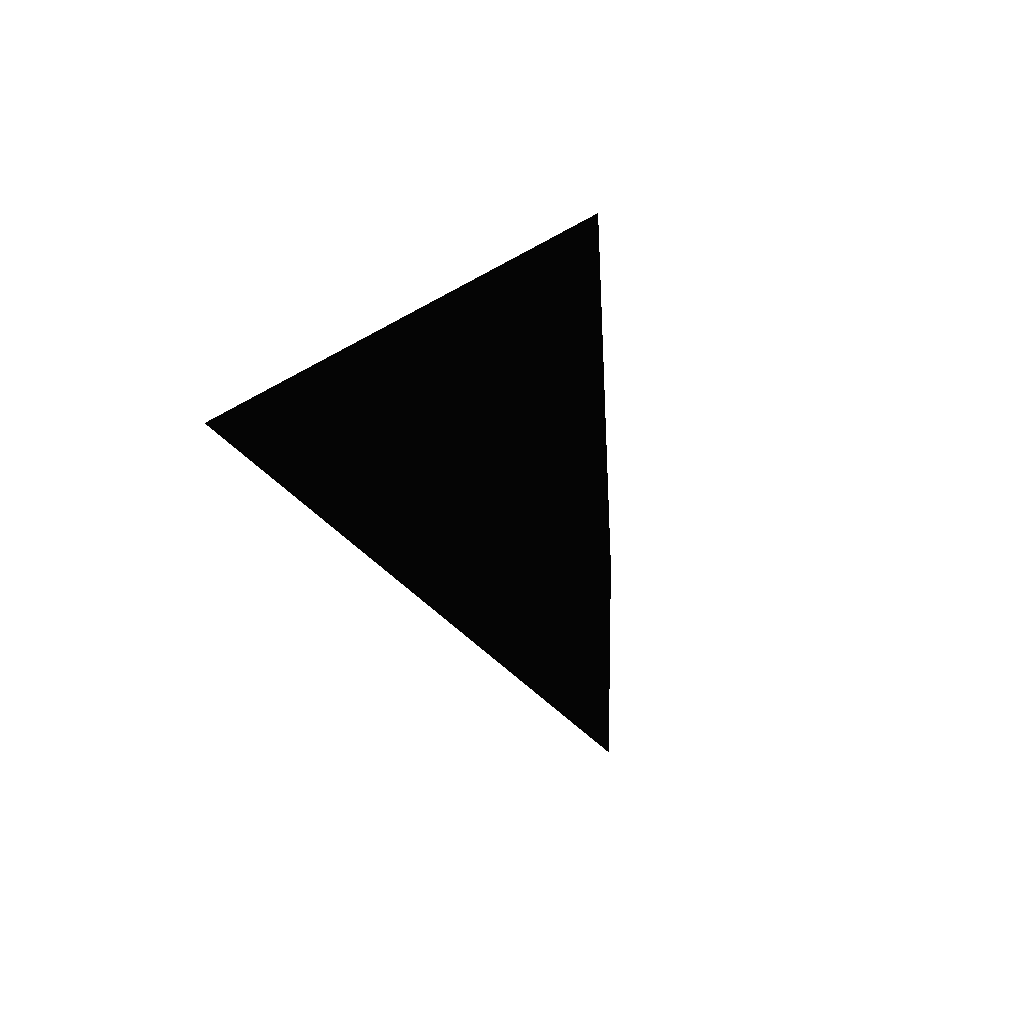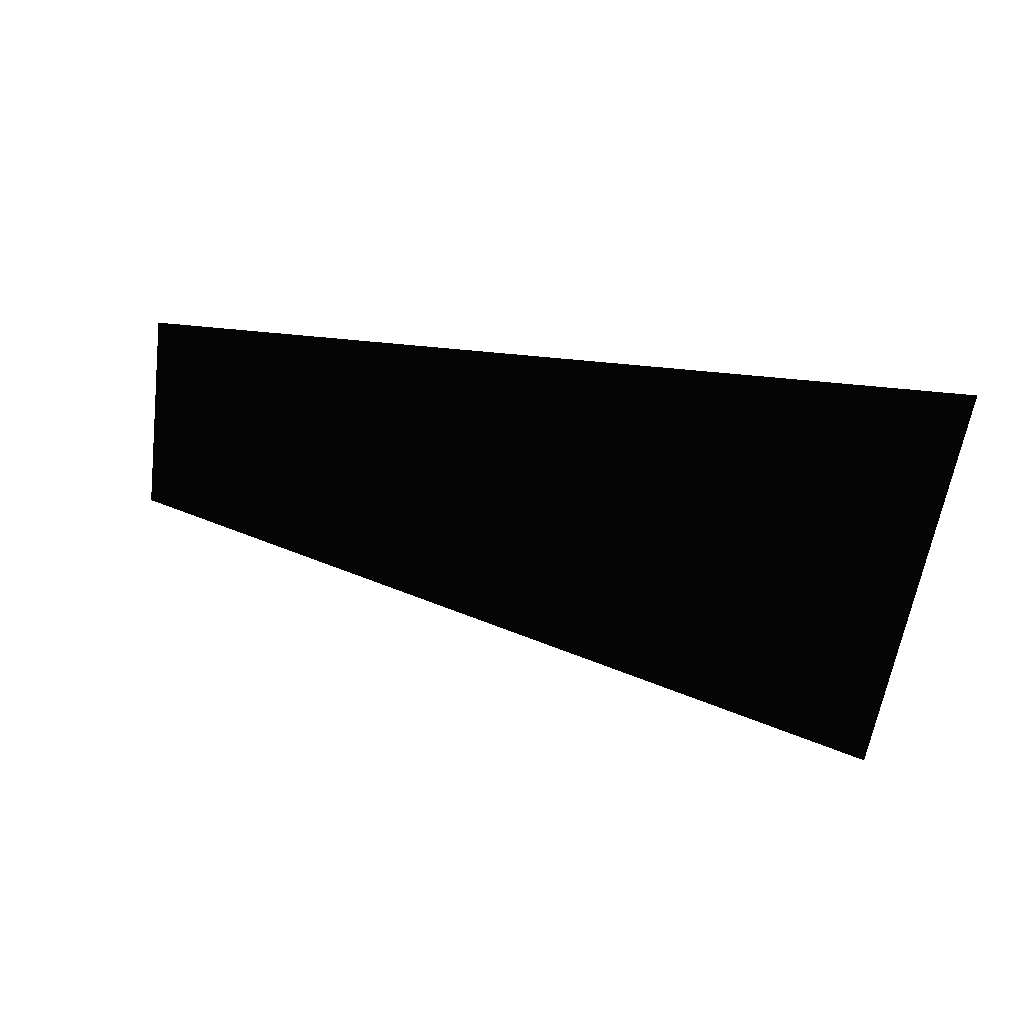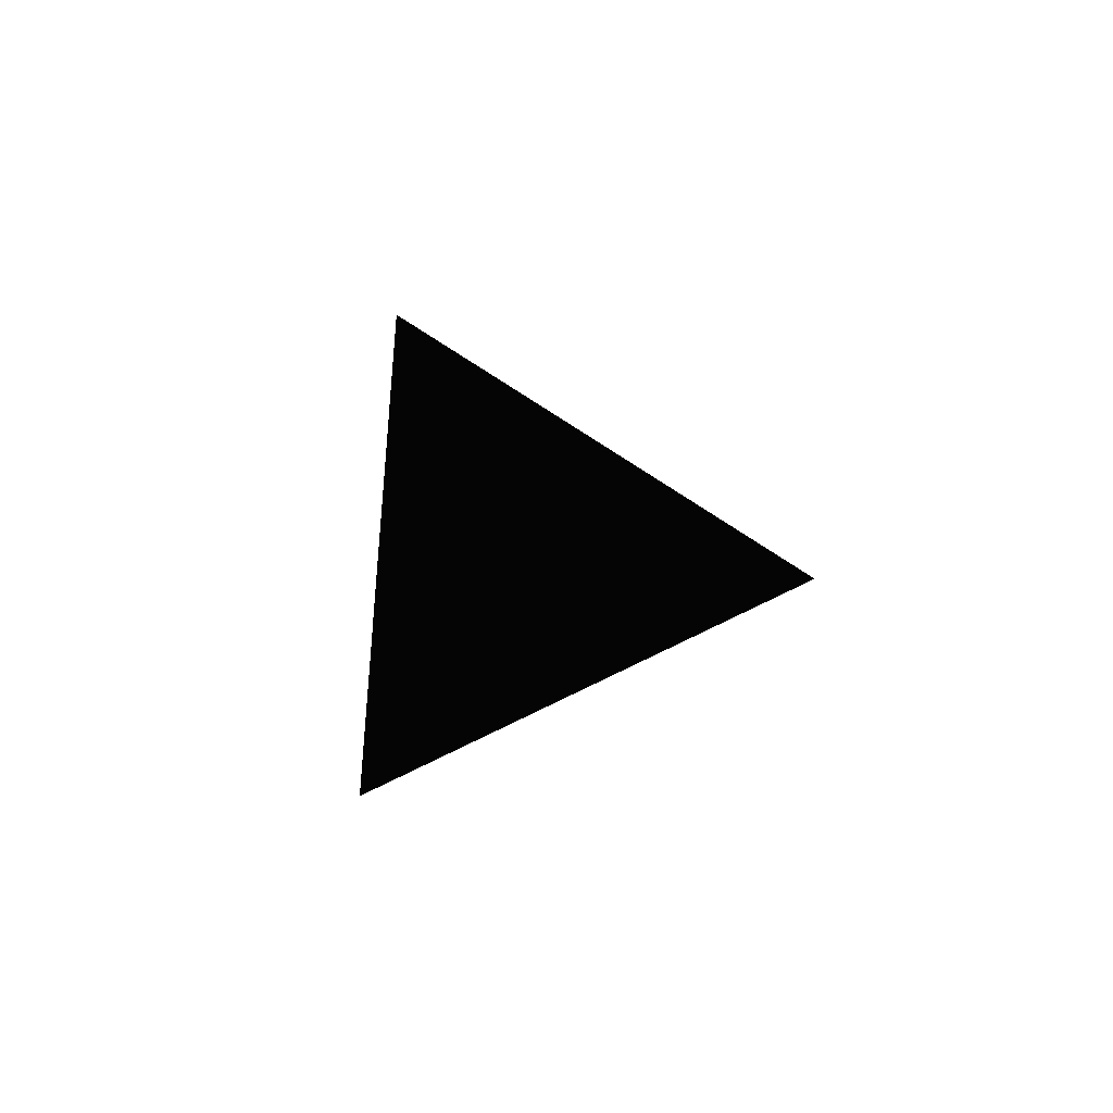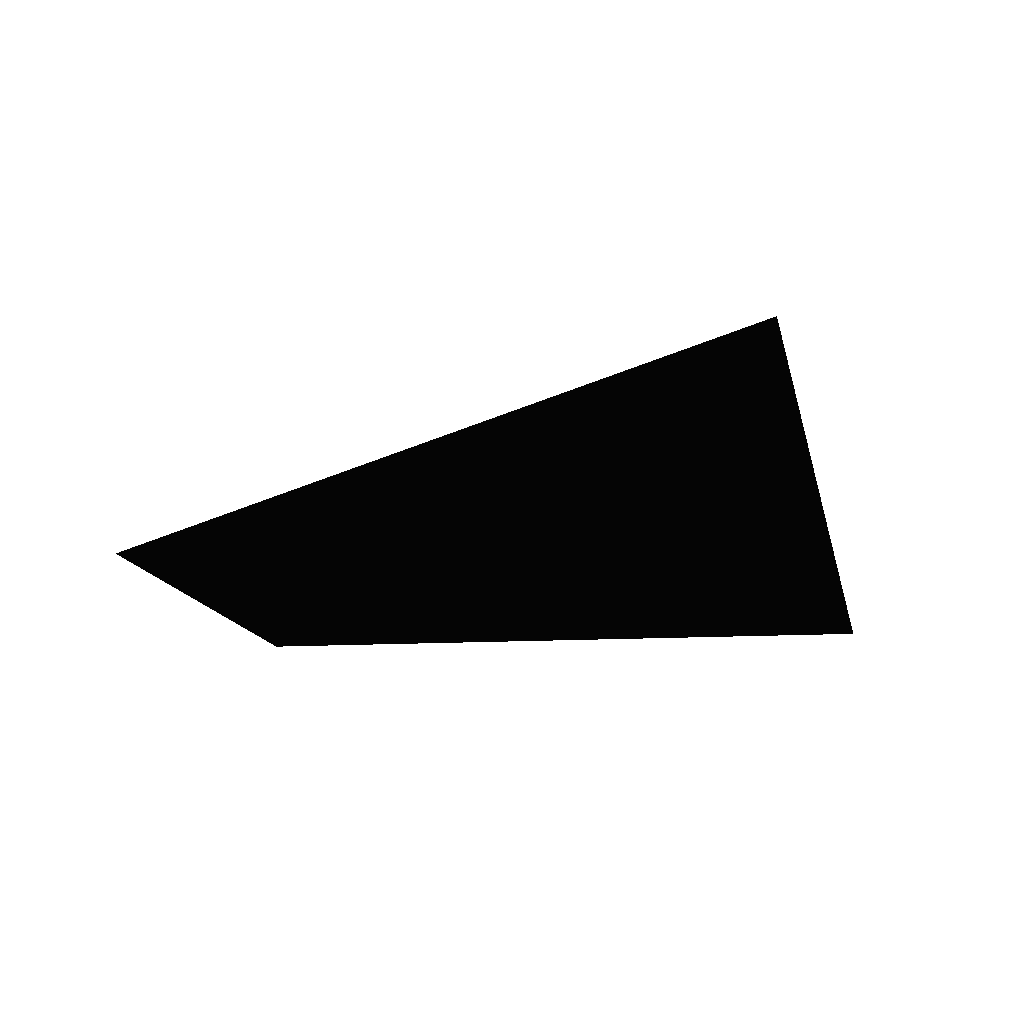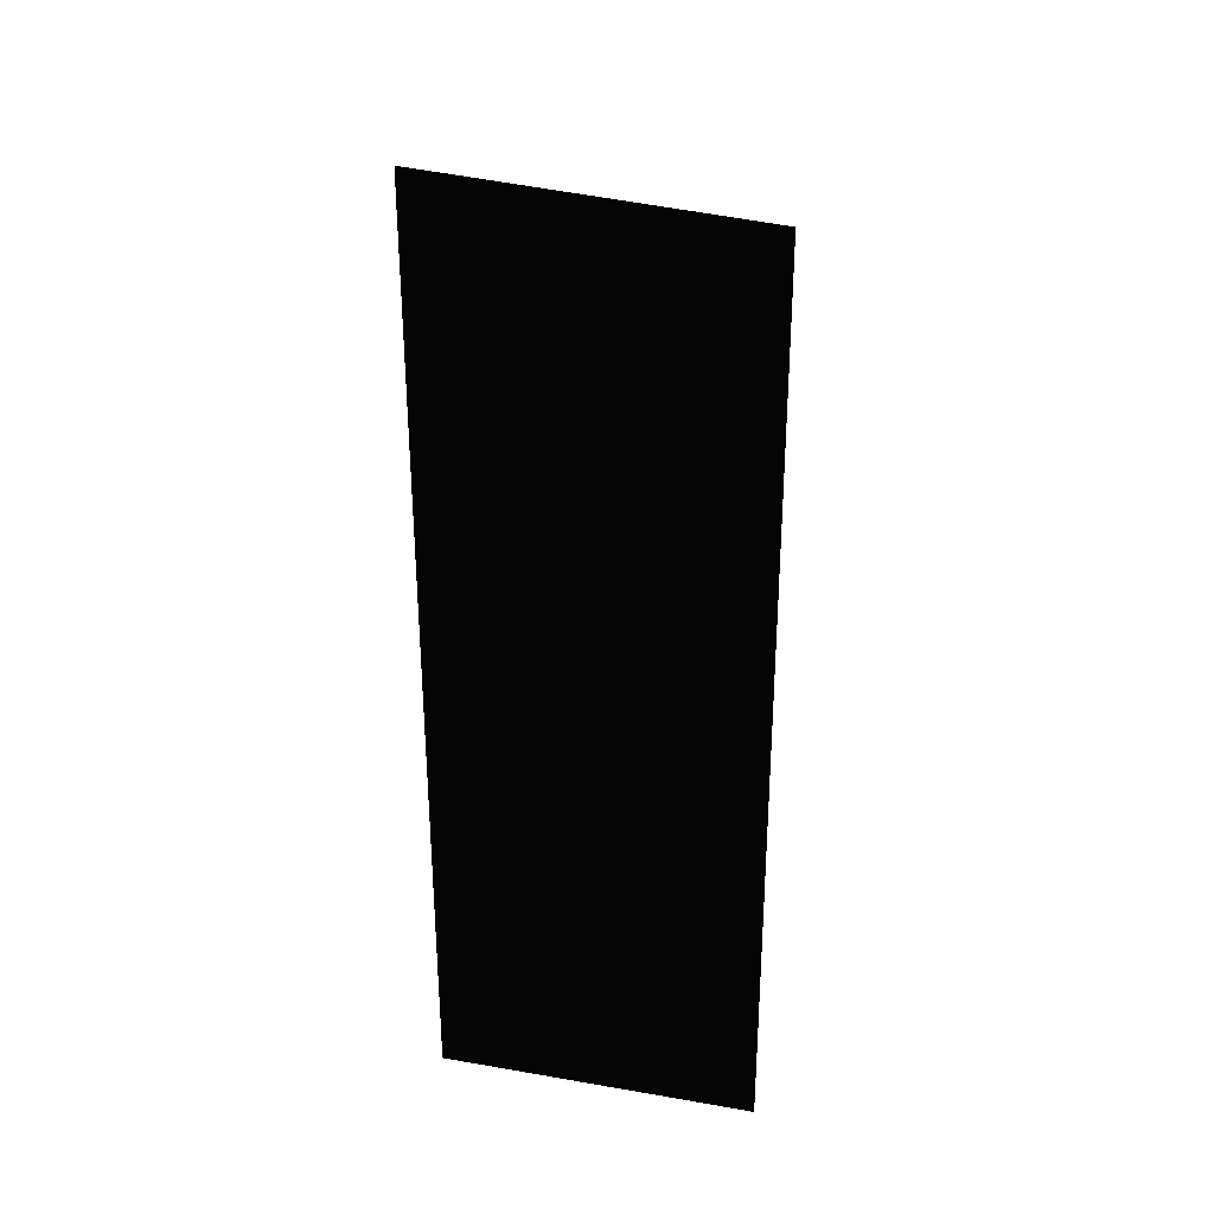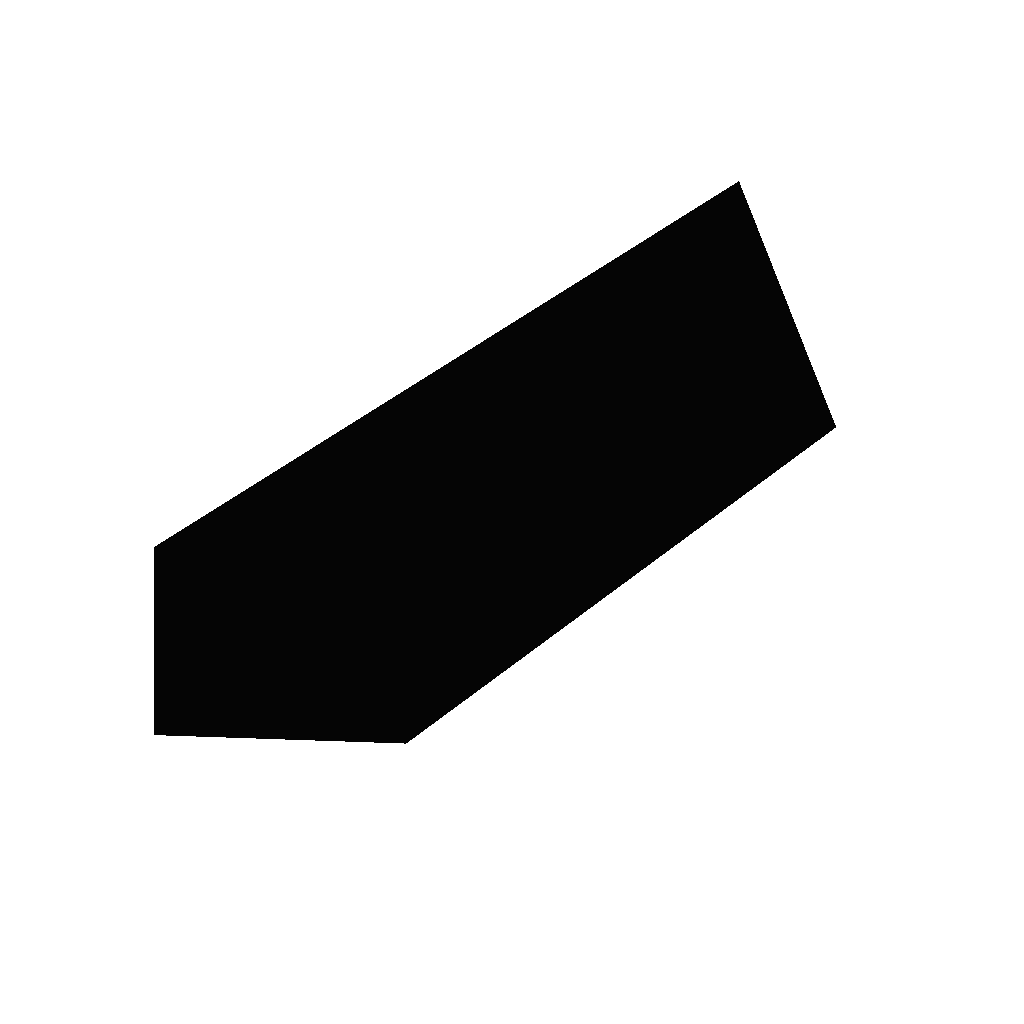
<metadata>
{"format":"stl","ext":"stl","renderer":"f3d","projection":"perspective","resolution":1024,"background":"white","views":[{"elev":-16.0,"azim":103.4,"up":"+Y"},{"elev":59.8,"azim":14.2,"up":"+Y"},{"elev":-0.8,"azim":-72.5,"up":"+Y"},{"elev":12.4,"azim":-42.7,"up":"+Z"},{"elev":76.3,"azim":88.3,"up":"+Z"},{"elev":-39.1,"azim":-130.8,"up":"+Y"}]}
</metadata>
<code>
# stl→obj: 5 verts, 5 faces
v 2.573e+14 -9.571e+13 3.574e+15
v 9.053e+13 -9.481e+14 3.574e+15
v 1.999e+15 -5.682e+14 4.019e+15
v 1.953e+15 -8.925e+14 3.222e+15
v 2.083e+15 -2.44e+14 3.213e+15
f 1 2 3
f 2 3 4
f 2 1 4
f 4 1 5
f 5 1 3

</code>
